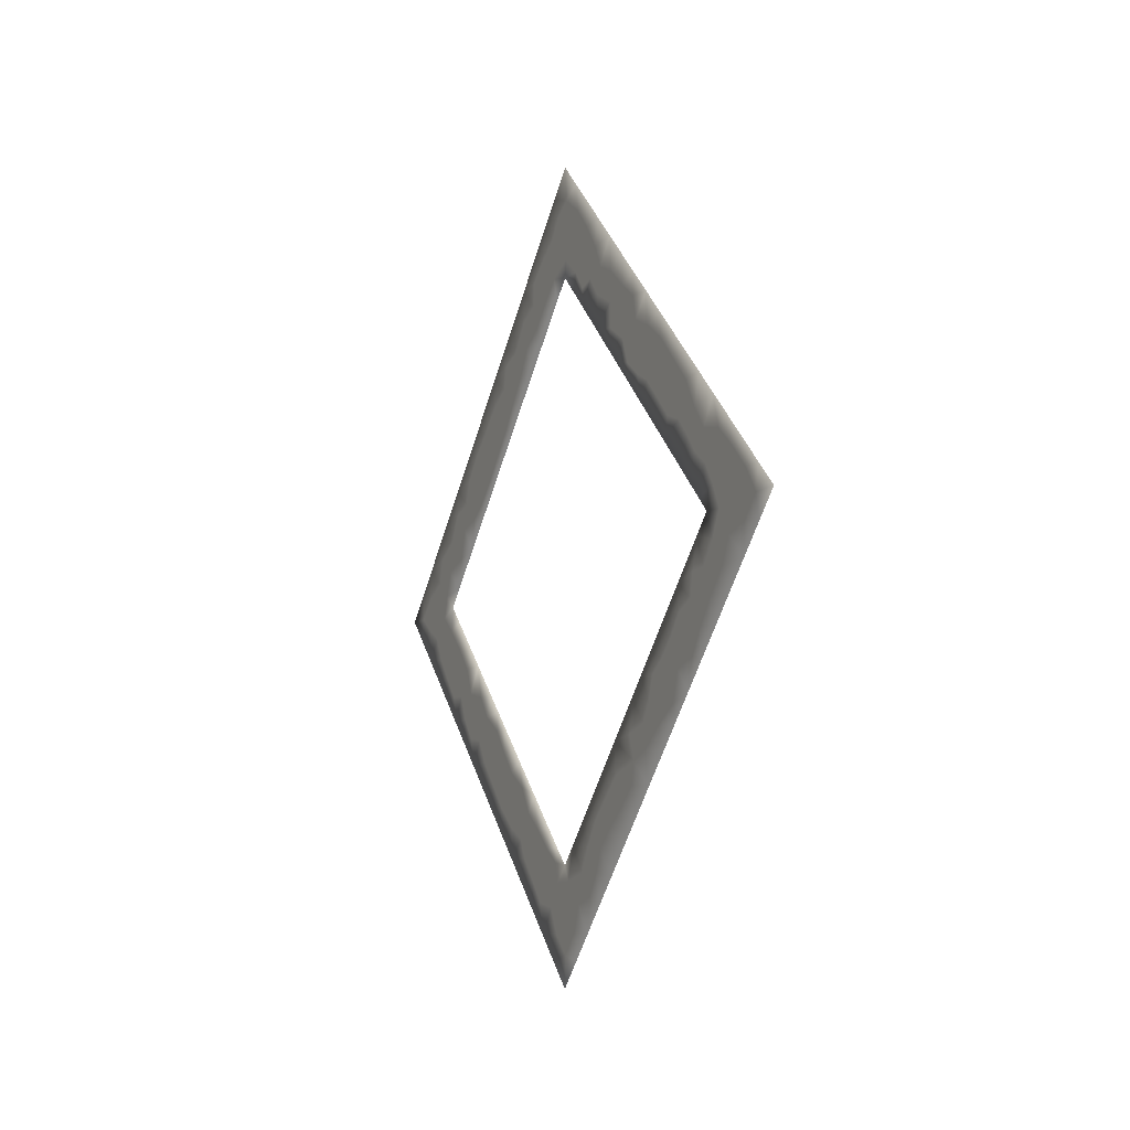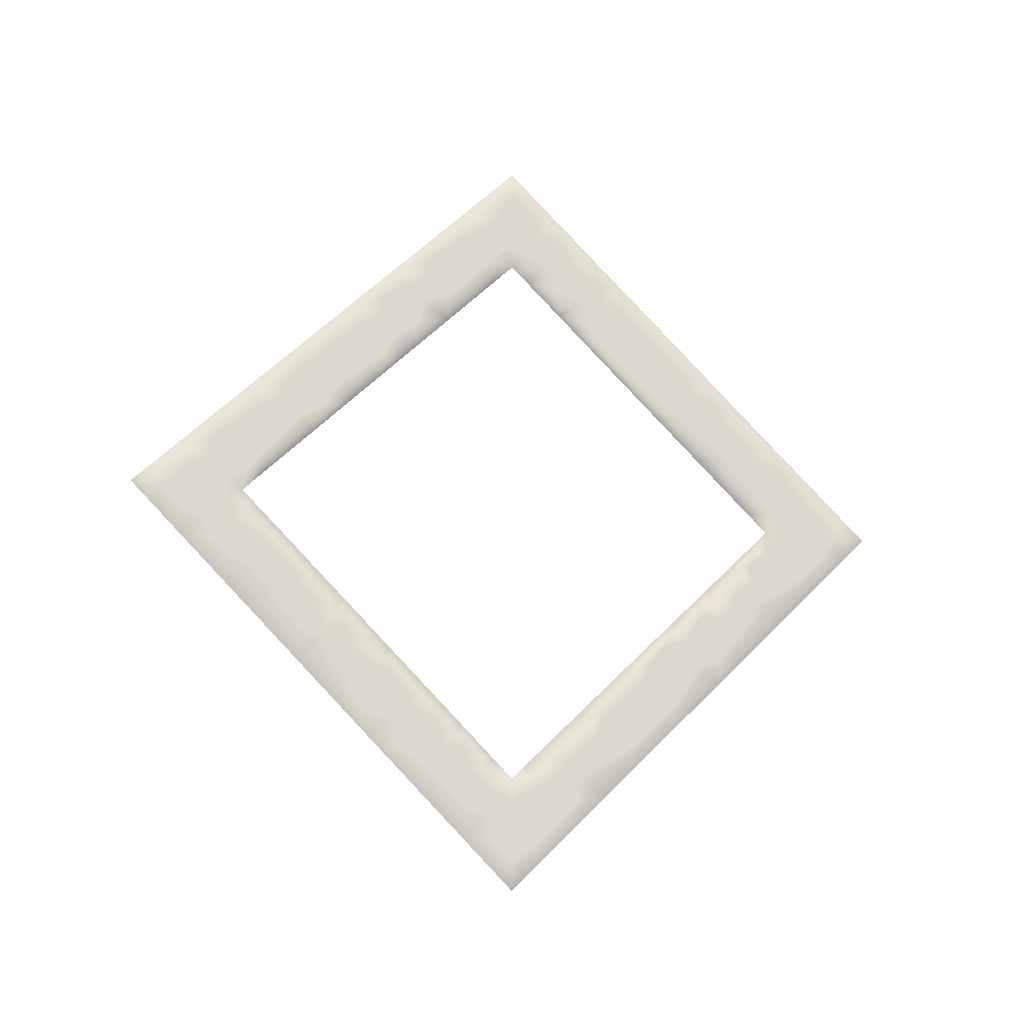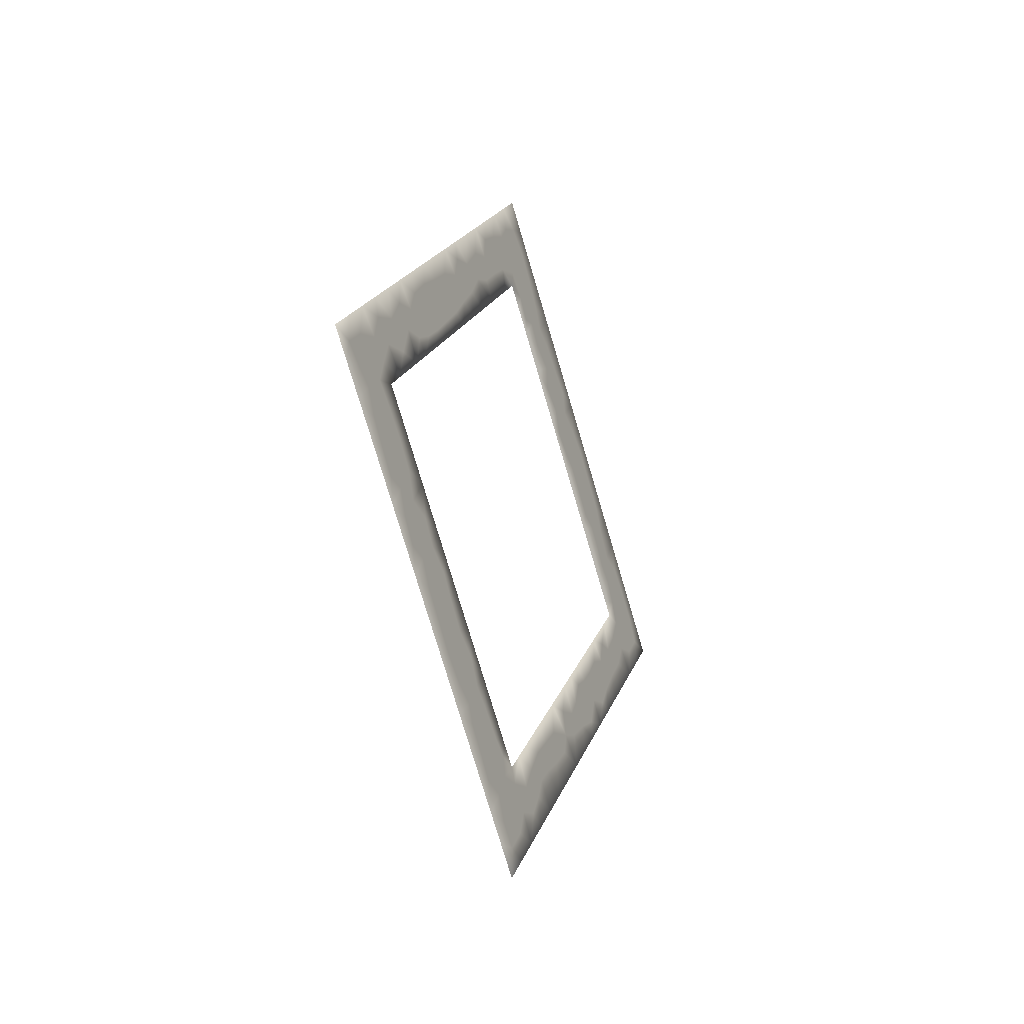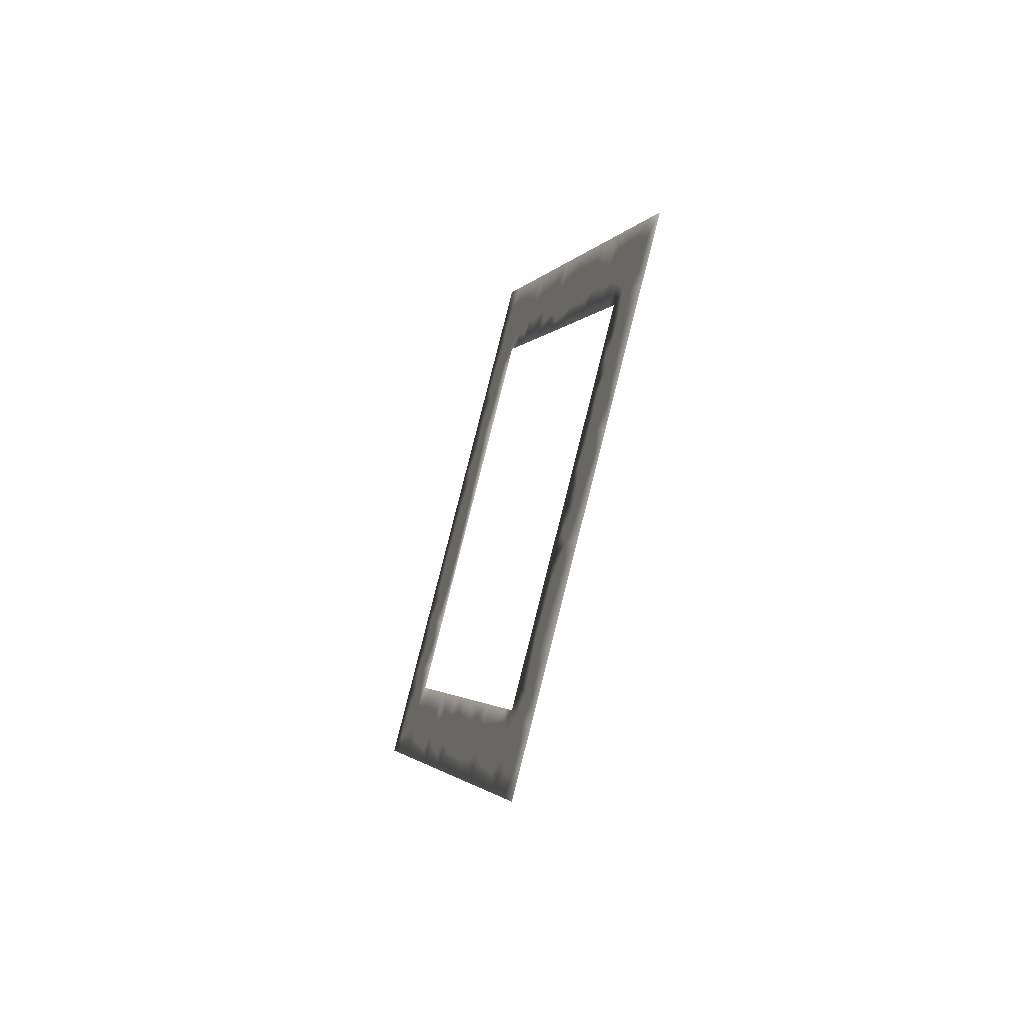
<metadata>
{"format":"obj","ext":"obj","renderer":"f3d","projection":"perspective","resolution":1024,"background":"white","views":[{"elev":-10.2,"azim":-24.8,"up":"+Z"},{"elev":-18.9,"azim":-104.3,"up":"+Y"},{"elev":-27.4,"azim":-156.5,"up":"+Z"},{"elev":-48.6,"azim":-20.3,"up":"+Z"}]}
</metadata>
<code>
v -48.93 52.31 18.46
v -48.93 51.07 19.79
v -48.93 53.57 19.72
v -48.93 59.08 30.36
v -48.93 68.02 39.31
v -48.93 66.9 38.19
v -48.93 32.86 38.31
v -48.93 34.91 38.58
v -48.93 34.21 36.85
v -48.93 61.45 51.79
v -48.93 63.05 51.91
v -48.93 62.82 50.3
v -48.93 68.8 44.61
v -48.93 66.89 44.9
v -48.93 68.23 46.54
v -48.93 52.37 23.64
v -48.93 51.26 24.76
v -48.93 60.18 51.6
v -48.93 48.12 26.08
v -48.93 50.14 25.88
v -48.93 39.71 32.69
v -48.93 40.87 33.56
v -48.93 41.41 31.99
v -48.93 41.8 29.55
v -48.93 43.57 27.7
v -48.93 41.43 27.46
v -48.93 37.96 33.52
v -48.93 38.54 31.69
v -48.93 36.74 32.14
v -48.93 39.85 54.02
v -48.93 39.62 52.33
v -48.93 38.29 52.46
v -48.93 46.1 60.28
v -48.93 45.97 58.04
v -48.93 44.54 58.71
v -48.93 55.73 27
v -48.93 56.84 28.12
v -48.93 57.67 27.03
v -48.93 63.55 34.83
v -48.93 64.66 35.95
v -48.93 65.31 34.96
v -48.93 61.44 31
v -48.93 62.62 32.51
v -48.93 62.96 30.79
v -48.93 59 27.01
v -48.93 60.2 27.97
v -48.93 60.24 26.29
v -48.93 65.78 37.07
v -48.93 66.97 35.32
v -48.93 71.11 47.8
v -48.93 69.51 47.66
v -48.93 69.54 49.36
v -48.93 48.75 58.36
v -48.93 49.44 59.84
v -48.93 49.84 58.09
v -48.93 41.37 50.34
v -48.93 41.16 51.79
v -48.93 42.53 50.96
v -48.93 37.83 38.17
v -48.93 36.71 39.28
v -48.93 55.7 56.07
v -48.93 67.98 50.92
v -48.93 61.75 25.91
v -48.93 46.46 25.4
v -48.93 45.01 26.45
v -48.93 46.77 27.25
v -48.93 66.89 32.43
v -48.93 66.35 33.72
v -48.93 67.93 33.79
v -48.93 61.38 55.98
v -48.93 59.06 54.83
v -48.93 58.12 56.43
v -48.93 46.02 54.6
v -48.93 44.41 53.53
v -48.93 44.47 55.17
v -48.93 35.17 49.33
v -48.93 47.66 61.84
v -48.93 60.16 58.72
v -48.93 72.67 46.23
v -48.93 44.56 24.34
v -48.93 32.05 36.83
v -48.93 69.55 33.73
v -48.93 57.06 21.22
v -48.93 58.62 22.79
v -48.93 46.12 22.78
v -48.93 33.62 35.27
v -48.93 37.58 47.23
v -48.93 38.42 49.24
v -48.93 38.86 47.7
v -48.93 34.7 46.09
v -48.93 34.57 44.14
v -48.93 33.11 45.77
v -48.93 64.29 33.58
v -48.93 63.96 32.16
v -48.93 56.98 22.91
v -48.93 55.89 21.59
v -48.93 55.18 22.97
v -48.93 58.28 24.36
v -48.93 60.19 24.35
v -48.93 65.48 32.2
v -48.93 68.01 43.78
v -48.93 70.44 46.01
v -48.93 49 56.06
v -48.93 51.09 58.16
v -48.93 42.3 33.7
v -48.93 41.19 34.81
v -48.93 40.07 35.93
v -48.93 40.62 47.67
v -48.93 57.96 29.24
v -48.93 41.41 55.59
v -48.93 66.41 52.48
v -48.93 38.31 30.58
v -48.93 63.31 27.48
v -48.93 40.19 30.75
v -48.93 36.6 46.16
v -48.93 35.71 47.42
v -48.93 42.72 54.21
v -48.93 42.6 52.54
v -48.93 41.12 53.44
v -48.93 60.23 29.64
v -48.93 58.64 28.65
v -48.93 64.58 30.67
v -48.93 63.22 29.17
v -48.93 67.67 37.04
v -48.93 68.96 38.51
v -48.93 69.44 36.87
v -48.93 66.43 30.6
v -48.93 64.87 29.04
v -48.93 71.73 41
v -48.93 70.25 41.54
v -48.93 71.32 42.47
v -48.93 69.13 42.66
v -48.93 64.15 48.86
v -48.93 62.98 48.81
v -48.93 64.46 50.67
v -48.93 65.72 49.54
v -48.93 63.24 53.69
v -48.93 64.73 52.32
v -48.93 56.69 57.23
v -48.93 55.37 58.56
v -48.93 57.05 58.88
v -48.93 63.29 55.6
v -48.93 64.85 54.04
v -48.93 45.09 52.15
v -48.93 43.8 51.94
v -48.93 46.07 56.19
v -48.93 47.88 54.94
v -48.93 44.54 31.46
v -48.93 38.95 37.05
v -48.93 52.35 59.42
v -48.93 53.47 58.3
v -48.93 57.29 54.48
v -48.93 58.71 53.07
v -48.93 69.13 40.43
v -48.93 62.43 33.71
v -48.93 53.49 24.76
v -48.93 32.04 46.2
v -48.93 30.48 44.64
v -48.93 49.22 63.4
v -48.93 50.78 64.97
v -48.93 53.91 64.97
v -48.93 57.03 61.85
v -48.93 55.47 63.41
v -48.93 74.23 44.67
v -48.93 75.8 43.11
v -48.93 47.69 21.22
v -48.93 49.25 19.65
v -48.93 35.18 33.71
v -48.93 30.49 38.39
v -48.93 28.92 39.95
v -48.93 75.8 39.99
v -48.93 72.68 36.86
v -48.93 74.24 38.42
v -48.93 55.5 19.66
v -48.93 53.94 18.09
v -48.93 51.92 22.7
v -48.93 50.54 21.29
v -48.93 50.06 23.09
v -48.93 50.82 18.09
v -48.93 43.42 32.58
v -48.93 34.47 41.52
v -48.93 35.59 40.4
v -48.93 33.88 39.86
v -48.93 48.98 21.72
v -48.93 43.29 29
v -48.93 31.02 41.45
v -48.93 32.11 39.84
v -48.93 30.46 40.23
v -48.93 33.09 41.42
v -48.93 36.25 33.98
v -48.93 39.36 46.41
v -48.93 36.15 43.2
v -48.93 35.73 45.02
v -48.93 39.88 50.7
v -48.93 31.67 44.51
v -48.93 31.87 42.85
v -48.93 30.23 43.04
v -48.93 28.92 43.08
v -48.93 33.61 47.77
v -48.93 36.7 49.24
v -48.93 36.73 50.89
v -48.93 44.44 56.74
v -48.93 43.07 55.75
v -48.93 42.97 57.15
v -48.93 49.27 61.77
v -48.93 53.69 23.86
v -48.93 56.37 26.02
v -48.93 54.89 24.7
v -48.93 61.31 32.59
v -48.93 60.19 31.47
v -48.93 54.3 21.24
v -48.93 53.43 22.67
v -48.93 58.78 25.51
v -48.93 61.58 29.29
v -48.93 61.82 27.63
v -48.93 70.44 39.89
v -48.93 67.99 32.17
v -48.93 69.92 35.47
v -48.93 71.06 36.78
v -48.93 70.61 38.27
v -48.93 71.8 39.56
v -48.93 72.25 38.25
v -48.93 73.05 39.8
v -48.93 71.12 35.3
v -48.93 74.34 40.54
v -48.93 74.32 42.68
v -48.93 73.02 41.72
v -48.93 72.21 45.07
v -48.93 72.58 43.46
v -48.93 67.97 48.15
v -48.93 54.58 57.19
v -48.93 66.6 48.37
v -48.93 67.48 49.63
v -48.93 66.21 51.07
v -48.93 53.97 59.8
v -48.93 61.72 57.16
v -48.93 56.99 60.36
v -48.93 55.61 59.89
v -48.93 54.07 61.12
v -48.93 55.63 61.45
v -48.93 54.17 62.39
v -48.93 58.6 60.29
v -48.93 53.44 63.49
v -48.93 50.55 63.18
v -48.93 48.09 60.17
v -48.93 47.79 57.12
v -48.93 47.33 58.67
v -48.93 33.02 44.22
v -48.93 33.76 42.85
v -48.93 35.31 42.36
v -48.93 45.44 28.41
v -48.93 40.13 49.07
v -48.93 52.47 21.04
v -48.93 65.77 46.01
v -48.93 65.37 47.72
v -48.93 66.64 46.87
v -48.93 56.58 24.47
v -48.93 61.84 53.07
v -48.93 60.27 53.36
v -48.93 61.67 54.55
v -48.93 45.66 30.35
v -48.93 41.45 48.51
v -48.93 43 25.9
v -48.93 48.13 23.07
v -48.93 43.73 30.54
v -48.93 39.87 29.02
v -48.93 35.32 35.46
v -48.93 36.87 35.25
v -48.93 38.2 50.81
v -48.93 54.61 25.88
v -48.93 75.62 41.46
v -48.93 52.15 64.3
v -48.93 50.58 61.26
v -48.93 52.24 60.57
v -48.93 50.83 59.34
v -48.93 42.29 49.35
v -48.93 49.16 26.85
v -48.93 48.18 27.83
v -48.93 68.63 35.38
v -48.93 58.51 58.26
v -48.93 37.4 44.45
v -48.93 37.72 36.53
v -48.93 64.38 47.41
v -48.93 52.29 62.3
v -48.93 46.48 53.55
v -48.93 43.69 50.75
v -48.93 61.58 50.2
v -48.93 46.92 29.09
v -48.93 27.36 41.51
v -48.93 52.34 66.53
v -48.93 77.36 41.55
v -48.93 52.38 16.53
v -48.93 38.68 35.32
v -48.93 39.73 34.34
v -48.93 29.2 41.54
v -48.93 36.1 38.54
v -48.93 36.38 37.12
v -48.93 49.83 56.9
v -48.93 70.78 44.03
v -48.93 60.29 55.23
v -48.93 49.17 24.59
v -48.93 47.58 24.39
v -48.93 42.11 30.98
v -48.93 57.52 25.53
v -48.93 38.38 45.43
v -48.93 59.82 56.57
f 7 8 9
f 10 11 12
f 13 14 15
f 19 277 20
f 27 28 29
f 30 31 32
f 33 34 35
f 207 37 38
f 39 40 41
f 42 43 44
f 45 46 47
f 41 48 49
f 50 51 52
f 53 54 55
f 56 57 58
f 67 68 69
f 73 74 75
f 86 81 9
f 87 88 89
f 90 91 92
f 95 96 97
f 68 100 93
f 14 13 101
f 103 246 298
f 19 301 302
f 22 23 21
f 29 28 112
f 115 116 87
f 117 118 119
f 75 74 117
f 4 120 121
f 38 121 45
f 122 123 44
f 124 125 126
f 127 128 122
f 129 130 131
f 13 299 132
f 12 133 134
f 135 136 133
f 137 138 11
f 139 140 141
f 142 143 137
f 285 144 74
f 118 145 58
f 73 146 147
f 176 17 16
f 176 177 178
f 2 1 179
f 177 2 167
f 180 23 105
f 114 23 303
f 181 182 183
f 184 167 166
f 186 187 188
f 187 186 189
f 190 29 168
f 188 169 170
f 108 191 89
f 192 91 193
f 193 91 90
f 56 194 57
f 57 31 119
f 195 196 197
f 158 197 198
f 199 92 157
f 87 200 88
f 201 200 76
f 146 202 34
f 75 203 202
f 204 203 110
f 159 205 77
f 206 16 156
f 36 37 207
f 121 37 109
f 206 208 97
f 43 209 155
f 124 48 6
f 210 209 42
f 211 212 97
f 98 213 99
f 3 211 174
f 83 174 96
f 46 214 215
f 113 63 215
f 154 130 216
f 217 69 82
f 218 126 219
f 220 216 221
f 222 221 223
f 224 219 172
f 173 225 171
f 226 225 227
f 230 51 15
f 231 139 61
f 226 229 164
f 79 164 228
f 230 232 233
f 234 233 136
f 111 62 234
f 235 140 151
f 236 306 78
f 242 141 237
f 238 235 239
f 240 239 241
f 242 237 162
f 163 243 161
f 244 160 272
f 245 54 53
f 54 245 205
f 53 246 247
f 147 246 103
f 196 248 249
f 192 250 91
f 65 25 251
f 185 251 25
f 189 181 183
f 194 56 252
f 248 196 195
f 3 253 211
f 254 255 256
f 114 28 21
f 257 97 208
f 94 93 100
f 125 216 220
f 100 68 67
f 135 12 11
f 12 135 133
f 14 256 15
f 232 230 256
f 258 259 260
f 71 300 259
f 140 235 238
f 74 73 285
f 264 301 178
f 265 261 185
f 184 178 177
f 2 179 167
f 266 24 26
f 26 25 263
f 267 268 190
f 27 21 28
f 190 27 29
f 195 197 158
f 31 269 32
f 201 32 269
f 34 202 35
f 204 35 202
f 159 160 244
f 270 207 208
f 207 270 36
f 4 210 120
f 40 48 41
f 5 154 125
f 214 42 44
f 42 209 43
f 44 43 94
f 213 45 47
f 174 175 3
f 63 99 47
f 67 69 217
f 220 221 222
f 222 223 173
f 225 173 223
f 271 225 226
f 228 299 102
f 15 102 13
f 10 259 258
f 153 71 259
f 164 165 226
f 51 230 52
f 233 52 230
f 62 52 233
f 71 152 72
f 140 139 231
f 70 306 236
f 238 239 240
f 240 241 163
f 243 163 241
f 273 274 275
f 146 73 75
f 248 92 91
f 262 56 276
f 58 276 56
f 64 19 302
f 251 66 65
f 116 200 87
f 269 31 194
f 208 207 257
f 68 49 69
f 279 69 49
f 256 255 232
f 70 300 306
f 278 277 19
f 149 107 293
f 80 65 64
f 263 65 80
f 267 86 9
f 9 81 7
f 194 252 88
f 89 88 252
f 195 92 248
f 116 90 199
f 92 199 90
f 245 247 33
f 34 33 247
f 41 93 39
f 257 95 97
f 211 97 96
f 95 98 84
f 99 84 98
f 49 68 41
f 93 41 68
f 279 126 218
f 218 219 224
f 131 227 129
f 134 133 283
f 254 256 14
f 101 13 132
f 18 259 10
f 280 141 242
f 284 274 273
f 104 55 275
f 191 305 87
f 148 261 265
f 28 114 112
f 266 112 114
f 110 119 30
f 213 304 45
f 45 121 46
f 46 120 214
f 214 44 123
f 100 122 94
f 44 94 122
f 49 124 279
f 126 279 124
f 220 126 125
f 123 122 128
f 67 127 100
f 122 100 127
f 131 130 132
f 132 299 131
f 287 10 12
f 255 136 232
f 136 255 133
f 135 11 138
f 260 137 258
f 11 258 137
f 141 280 139
f 238 141 140
f 138 137 143
f 70 142 260
f 137 260 142
f 274 150 275
f 145 118 74
f 145 74 144
f 58 145 286
f 146 246 147
f 20 17 301
f 17 178 301
f 177 176 253
f 278 66 288
f 66 278 19
f 177 253 2
f 3 1 2
f 106 105 22
f 180 148 265
f 22 105 23
f 149 282 59
f 182 8 183
f 282 293 268
f 293 294 27
f 106 22 294
f 189 183 187
f 263 25 65
f 264 166 85
f 166 264 184
f 167 184 177
f 114 24 266
f 187 169 188
f 7 183 8
f 183 7 187
f 267 168 86
f 168 267 190
f 186 188 295
f 295 170 289
f 170 295 188
f 56 262 252
f 89 252 108
f 193 115 281
f 91 249 248
f 90 116 115
f 57 118 58
f 194 88 269
f 118 57 119
f 57 194 31
f 119 31 30
f 186 197 196
f 197 186 295
f 295 198 197
f 198 295 289
f 195 157 92
f 157 195 158
f 200 201 269
f 269 88 200
f 200 116 76
f 199 76 116
f 117 203 75
f 202 203 204
f 203 117 110
f 119 110 117
f 205 245 77
f 33 77 245
f 16 206 212
f 208 156 270
f 156 208 206
f 37 121 38
f 207 38 304
f 121 109 4
f 176 212 253
f 212 176 16
f 94 43 93
f 93 155 39
f 155 93 43
f 48 124 49
f 125 124 6
f 6 5 125
f 120 42 214
f 42 120 210
f 211 253 212
f 97 212 206
f 257 98 95
f 98 257 304
f 211 96 174
f 175 1 3
f 84 83 95
f 96 95 83
f 123 215 214
f 215 63 47
f 128 113 123
f 215 123 113
f 129 216 130
f 216 125 154
f 217 127 67
f 218 82 279
f 69 279 82
f 224 82 218
f 126 220 219
f 222 219 220
f 216 129 221
f 227 223 129
f 221 129 223
f 225 223 227
f 219 222 172
f 173 172 222
f 271 171 225
f 291 171 271
f 291 271 165
f 226 165 271
f 226 227 229
f 164 229 228
f 229 131 299
f 102 299 13
f 15 51 102
f 230 15 256
f 233 232 136
f 258 11 10
f 61 139 72
f 50 79 102
f 228 102 79
f 138 234 135
f 136 135 234
f 233 234 62
f 143 111 138
f 234 138 111
f 274 235 150
f 151 150 235
f 231 151 140
f 236 142 70
f 306 280 78
f 242 78 280
f 141 238 237
f 240 237 238
f 235 274 239
f 284 239 274
f 239 284 241
f 272 243 284
f 237 240 162
f 163 162 240
f 243 272 161
f 290 161 272
f 290 272 160
f 244 284 273
f 284 244 272
f 159 244 205
f 54 275 55
f 275 54 273
f 205 273 54
f 245 53 247
f 146 34 246
f 247 246 34
f 53 55 298
f 298 246 53
f 186 196 189
f 249 189 196
f 189 249 181
f 91 250 249
f 75 202 146
f 8 296 297
f 192 193 281
f 118 117 74
f 12 134 287
f 178 17 176
f 296 182 60
f 182 296 8
f 293 27 268
f 273 205 244
f 250 181 249
f 9 8 297
f 185 261 251
f 268 27 190
f 153 259 18
f 9 297 267
f 19 20 301
f 264 178 184
f 283 133 255
f 254 283 255
f 144 286 145
f 147 285 73
f 46 121 120
f 10 287 18
f 58 286 276
f 66 251 288
f 261 288 251
f 265 303 180
f 60 59 296
f 296 59 297
f 268 297 282
f 297 268 267
f 21 294 22
f 294 21 27
f 107 294 293
f 294 107 106
f 262 108 252
f 47 46 215
f 243 241 284
f 298 55 104
f 299 228 229
f 300 260 259
f 260 300 70
f 302 264 85
f 25 26 185
f 152 71 153
f 300 71 306
f 302 301 264
f 3 2 253
f 185 24 265
f 229 227 131
f 50 102 51
f 104 275 150
f 64 85 80
f 23 114 21
f 213 47 99
f 64 302 85
f 115 193 90
f 61 72 152
f 293 282 149
f 114 303 24
f 98 304 213
f 72 280 306
f 281 115 305
f 87 305 115
f 72 139 280
f 304 38 45
f 304 257 207
f 1 175 292
f 191 87 89
f 303 23 180
f 24 303 265
f 297 59 282
f 64 65 66
f 72 306 71
f 185 26 24
f 19 64 66
f 169 7 81
f 169 187 7
f 179 1 292

</code>
